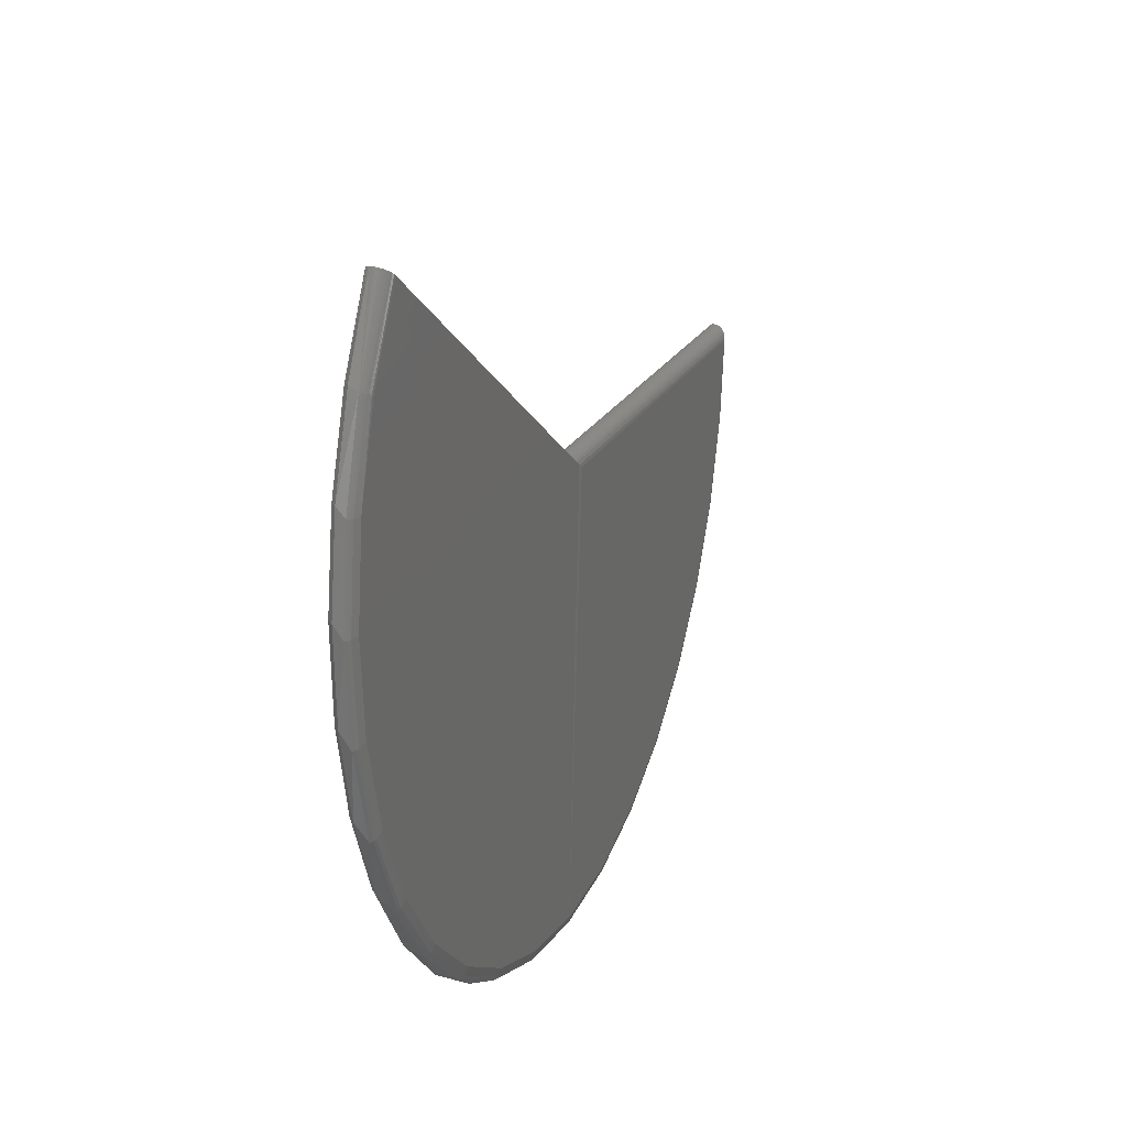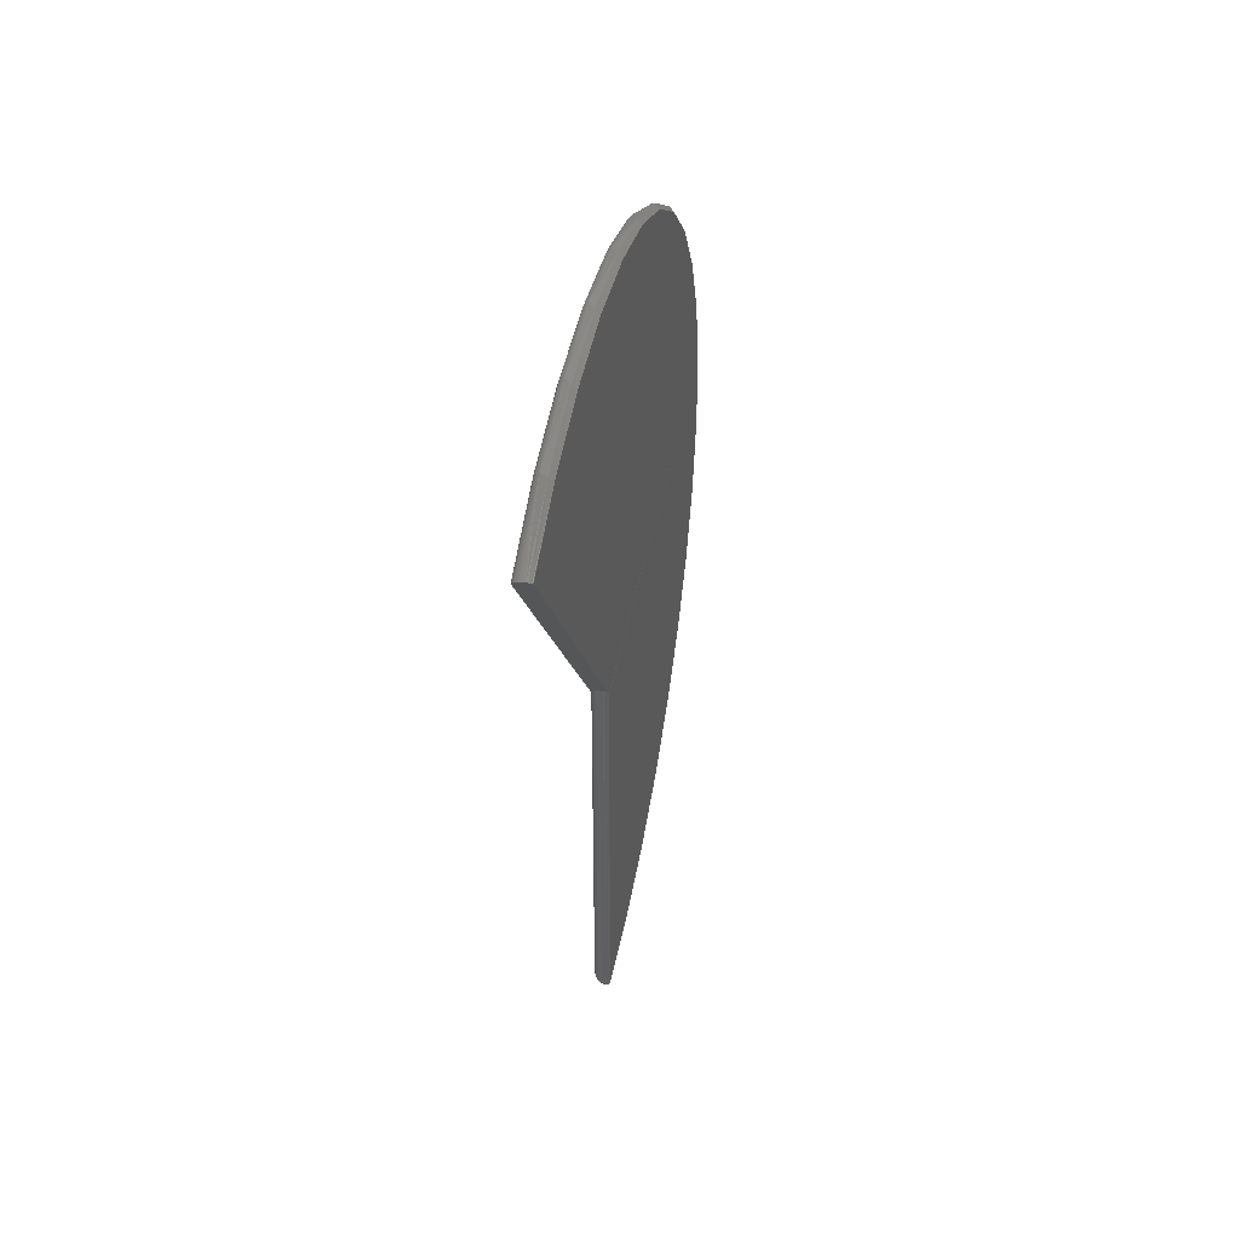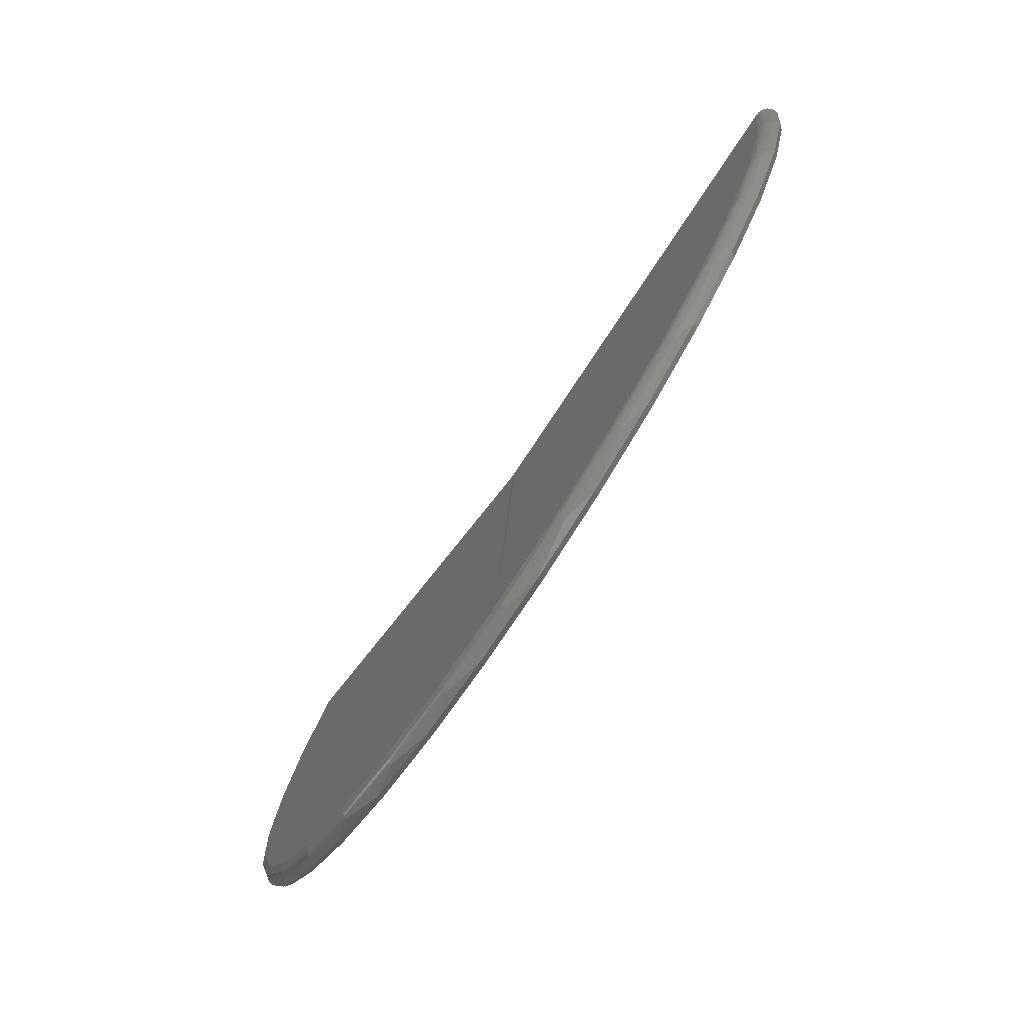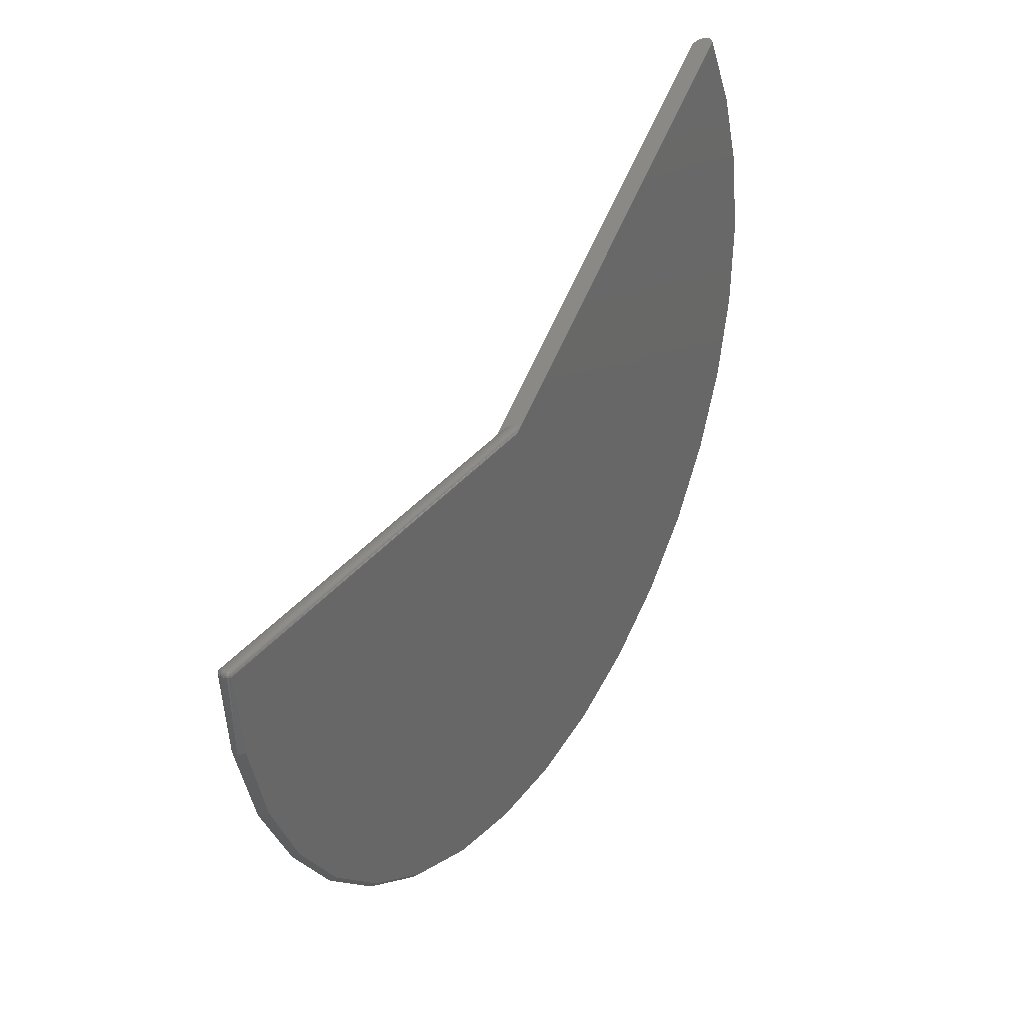
<metadata>
{"format":"stl","ext":"stl","renderer":"f3d","projection":"perspective","resolution":1024,"background":"white","views":[{"elev":21.0,"azim":20.4,"up":"+Y"},{"elev":43.9,"azim":-167.9,"up":"+Z"},{"elev":-77.6,"azim":146.5,"up":"+Y"},{"elev":32.5,"azim":-149.1,"up":"+Y"}]}
</metadata>
<code>
# stl→obj: 247 verts, 490 faces
v 0.02489 0.4218 1.362
v 0.00042 0.4228 1.363
v 0.02211 0.4231 1.364
v 0.00157 0.424 1.365
v 0.01908 0.4242 1.365
v 0.003338 0.425 1.366
v -3.054e-15 0.4213 1.361
v 0.02726 0.4201 1.359
v 0.02916 0.4183 1.357
v 0.03053 0.4164 1.354
v 0.03134 0.4143 1.351
v 0.03158 0.4125 1.348
v 0.008141 5.551e-17 0.75
v 0.005562 -0.0003311 0.7495
v 0.003415 -0.001355 0.748
v 0.00249 -0.002094 0.747
v 0.001685 -0.002966 0.7457
v 0.001019 -0.003954 0.7443
v 0.0001682 -0.0062 0.741
v 0.0308 -0.01746 0.7247
v 0.02876 -0.0123 0.7322
v 0.02682 -0.009286 0.7365
v 0.02317 -0.005455 0.7421
v 0.02028 -0.00339 0.7451
v 0.01709 -0.001776 0.7474
v 0.01537 -0.001142 0.7483
v 0.01364 -0.0006538 0.7491
v 0.01182 -0.0002898 0.7496
v 0.009996 -7.348e-05 0.7499
v 0.01599 0.425 1.366
v 0.005548 0.4256 1.367
v 0.008141 0.4258 1.367
v 0.009722 0.4257 1.367
v 0.01287 0.4255 1.367
v 4.592e-17 -0.7368 0.8391
v 4.686e-17 -0.007812 0.7387
v 4.592e-17 -0.007812 0.007854
v 4.592e-17 -0.1455 0.02221
v 4.592e-17 -0.278 0.06186
v 4.592e-17 -0.401 0.1254
v 4.592e-17 -0.5099 0.2107
v 4.592e-17 -0.6012 0.3148
v 4.592e-17 -0.6715 0.434
v 4.592e-17 -0.7185 0.5641
v 4.592e-17 -0.7406 0.7008
v 4.592e-17 -0.7075 0.9744
v 4.592e-17 -0.6535 1.102
v 4.592e-17 -0.5768 1.217
v 4.592e-17 -0.4801 1.316
v 4.592e-17 -0.3667 1.395
v 4.592e-17 0.3006 1.429
v 4.592e-17 0.1693 1.473
v 4.592e-17 -0.2405 1.452
v 4.592e-17 0.03225 1.491
v 4.592e-17 -0.106 1.485
v 0.03158 -0.02344 0.716
v 0.03138 -0.02035 0.0217
v 0.03158 -0.02344 0.02382
v 0.01451 -0.0008819 0.008448
v 0.0181 -0.00222 0.009351
v 0.02142 -0.004127 0.01064
v 0.02438 -0.006535 0.01227
v 0.02689 -0.009375 0.0142
v 0.02891 -0.01257 0.01637
v 0.03076 -0.0173 0.0196
v 0.01072 -0.0001423 0.007949
v 0.008141 0 0.007854
v 0.02979 -0.1512 0.03018
v 0.03138 -0.02141 0.02067
v 0.03158 -0.164 0.04219
v 0.03158 -0.2983 0.08751
v 0.02979 -0.2889 0.07358
v 0.02116 -0.293 0.06391
v 0.008141 -0.4052 0.1189
v 0.008141 -0.281 0.05462
v 0.03158 -0.4213 0.158
v 0.02979 -0.4154 0.143
v 0.02116 -0.4214 0.1344
v 0.008141 -0.5153 0.2051
v 0.03158 -0.5282 0.2511
v 0.02979 -0.526 0.2359
v 0.02116 -0.5335 0.2285
v 0.008141 -0.6075 0.3102
v 0.03158 -0.615 0.3632
v 0.02979 -0.6163 0.3485
v 0.02116 -0.6251 0.3427
v 0.008141 -0.6786 0.4306
v 0.03158 -0.6784 0.49
v 0.02979 -0.6828 0.4766
v 0.02116 -0.6926 0.4727
v 0.008141 -0.7261 0.5622
v 0.02979 -0.7231 0.6152
v 0.03158 -0.716 0.6267
v 0.02116 -0.7334 0.6133
v 0.008141 -0.7483 0.7003
v 0.03158 -0.7263 0.768
v 0.02763 -0.7395 0.7591
v 0.02116 -0.746 0.7591
v 0.008141 -0.7446 0.8401
v 0.03158 -0.709 0.9087
v 0.02763 -0.7235 0.9033
v 0.02116 -0.7298 0.9047
v 0.008141 -0.7149 0.9767
v 0.03158 -0.6647 1.043
v 0.02763 -0.6796 1.042
v 0.02116 -0.6856 1.044
v 0.008141 -0.6604 1.106
v 0.03158 -0.5951 1.167
v 0.02763 -0.6096 1.169
v 0.02116 -0.6149 1.172
v 0.008141 -0.5829 1.222
v 0.03158 -0.5028 1.274
v 0.02763 -0.5161 1.28
v 0.02116 -0.5206 1.284
v 0.008141 -0.4852 1.322
v 0.03158 -0.3914 1.362
v 0.02763 -0.4027 1.37
v 0.02116 -0.4062 1.376
v 0.008141 -0.3705 1.402
v 0.03158 -0.2651 1.426
v 0.02763 -0.2737 1.437
v 0.02116 -0.2761 1.443
v 0.008141 -0.243 1.46
v 0.03158 -0.1287 1.465
v 0.02763 -0.1343 1.477
v 0.02116 -0.1355 1.484
v 0.008141 -0.1071 1.492
v 0.03158 0.01265 1.476
v 0.02763 0.01034 1.49
v 0.02116 0.01043 1.496
v 0.008141 0.03259 1.499
v 0.02116 0.1559 1.48
v 0.008141 0.1711 1.48
v 0.02471 0.2943 1.432
v 0.02979 0.2912 1.425
v 0.03113 0.2895 1.421
v 0.03158 0.2885 1.417
v 0.008141 -0.007895 4.155e-05
v 0.01072 -0.00799 0.0001849
v 0.008141 -0.147 0.01455
v 0.02471 -0.1528 0.02274
v 0.02438 -0.01226 0.006637
v 0.02689 -0.01415 0.00951
v 0.02763 -0.1521 0.02622
v 0.02891 -0.01628 0.01275
v 0.03076 -0.0194 0.01756
v 0.03158 0.1535 1.46
v 0.02116 0.2954 1.435
v 0.008141 0.3037 1.436
v 0.02116 -0.1534 0.01989
v 0.01451 -0.008486 0.00093
v 0.0181 -0.009381 0.002279
v 0.02142 -0.01066 0.004203
v 0.02763 0.1546 1.473
v 0.02763 0.2928 1.429
v 0.02471 -0.2919 0.06659
v 0.02763 -0.2905 0.06986
v 0.02471 -0.4197 0.1368
v 0.02763 -0.4177 0.1397
v 0.02471 -0.5314 0.2305
v 0.02763 -0.5289 0.233
v 0.02471 -0.6226 0.3443
v 0.02763 -0.6197 0.3463
v 0.02471 -0.6899 0.4738
v 0.02763 -0.6866 0.4751
v 0.02471 -0.7305 0.6138
v 0.02763 -0.7271 0.6145
v 0.02471 -0.7431 0.7591
v 0.02471 -0.727 0.9041
v 0.02471 -0.6829 1.043
v 0.02471 -0.6125 1.171
v 0.02471 -0.5185 1.282
v 0.02471 -0.4046 1.373
v 0.02471 -0.2751 1.44
v 0.02471 -0.1349 1.481
v 0.02471 0.01039 1.493
v 0.02471 0.1553 1.477
v 0.008141 -0.006359 0.0001775
v 0.01485 -0.007072 0.001152
v 0.02732 -0.01014 0.01313
v 0.02753 -0.01104 0.0121
v 0.008141 -0.00488 0.0006124
v 0.01509 -0.005705 0.001633
v 0.01525 -0.004434 0.002355
v 0.008141 -0.003515 0.001329
v 0.0153 -0.003303 0.003293
v 0.008141 -0.002317 0.0023
v 0.01525 -0.002353 0.004413
v 0.008141 -0.001334 0.003488
v 0.01509 -0.001617 0.005676
v 0.008141 -0.0006026 0.004845
v 0.01485 -0.00112 0.007037
v 0.008141 -0.0001521 0.006319
v 0.02732 -0.01307 0.01026
v 0.02753 -0.01202 0.01113
v 0.02192 -0.009442 0.004682
v 0.02227 -0.008264 0.005352
v 0.02244 -0.007159 0.00619
v 0.02244 -0.006164 0.007172
v 0.02227 -0.005309 0.008264
v 0.02192 -0.004623 0.009432
v 0.0001501 -0.006288 0.007854
v 0.006288 -0.0001501 0.007854
v 0.004823 -0.0005947 0.007854
v 0.003472 -0.001317 0.007854
v 0.002288 -0.002288 0.007854
v 0.001317 -0.003472 0.007854
v 0.0005947 -0.004823 0.007854
v 0.0001501 -0.007829 0.00633
v 0.0005947 -0.007844 0.004864
v 0.001317 -0.007858 0.003513
v 0.002288 -0.007871 0.00233
v 0.003472 -0.007881 0.001358
v 0.004823 -0.007888 0.0006362
v 0.006288 -0.007893 0.0001917
v 0.006288 -0.0002993 0.006349
v 0.002288 -0.002396 0.006769
v 0.003472 -0.001443 0.006578
v 0.004823 -0.0007352 0.006436
v 0.0005947 -0.005333 0.006183
v 0.001317 -0.004213 0.005428
v 0.002288 -0.002714 0.005726
v 0.003472 -0.001818 0.005352
v 0.004823 -0.001151 0.005074
v 0.006288 -0.0007411 0.004903
v 0.0005947 -0.006168 0.005357
v 0.001317 -0.005425 0.004229
v 0.002288 -0.003231 0.004766
v 0.002288 -0.003927 0.003927
v 0.003472 -0.002426 0.004223
v 0.003472 -0.003243 0.003236
v 0.004823 -0.001827 0.00382
v 0.004823 -0.002736 0.002723
v 0.006288 -0.001458 0.003572
v 0.006288 -0.002423 0.002407
v 0.002288 -0.004774 0.00324
v 0.003472 -0.004239 0.002429
v 0.004823 -0.003842 0.001826
v 0.006288 -0.003598 0.001455
v 0.002288 -0.005739 0.002733
v 0.003472 -0.005374 0.001833
v 0.004823 -0.005103 0.001164
v 0.006288 -0.004936 0.0007516
v 0.006288 -0.006387 0.000325
v 0.004823 -0.00647 0.0007618
v 0.003472 -0.006604 0.001471
v 0.002288 -0.006785 0.002426
f 1 2 3
f 3 2 4
f 3 4 5
f 4 6 5
f 7 2 1
f 7 1 8
f 7 8 9
f 7 9 10
f 7 10 11
f 7 11 12
f 7 12 13
f 7 13 14
f 7 14 15
f 7 15 16
f 7 16 17
f 7 17 18
f 7 18 19
f 12 20 21
f 12 21 22
f 12 22 23
f 12 23 24
f 12 24 25
f 12 25 26
f 12 26 27
f 12 27 28
f 12 28 29
f 12 29 13
f 30 5 6
f 30 6 31
f 30 31 32
f 30 32 33
f 30 33 34
f 19 35 7
f 35 19 36
f 36 37 38
f 36 38 39
f 36 39 40
f 36 40 41
f 36 41 42
f 36 42 43
f 36 43 44
f 36 44 45
f 36 45 35
f 7 35 46
f 7 46 47
f 7 47 48
f 7 48 49
f 7 49 50
f 7 50 51
f 51 50 52
f 52 50 53
f 52 53 54
f 54 53 55
f 56 57 20
f 56 58 57
f 59 26 25
f 59 25 60
f 60 25 24
f 60 24 61
f 61 24 23
f 61 23 62
f 62 23 22
f 62 22 63
f 63 22 21
f 63 21 64
f 64 21 20
f 64 20 65
f 57 65 20
f 66 67 13
f 66 13 29
f 66 29 28
f 66 28 27
f 66 27 26
f 66 26 59
f 58 68 69
f 58 70 68
f 71 72 70
f 73 74 75
f 76 77 71
f 78 79 74
f 78 74 73
f 80 81 76
f 82 83 79
f 82 79 78
f 84 85 80
f 86 87 83
f 86 83 82
f 88 89 84
f 90 91 87
f 90 87 86
f 92 88 93
f 94 95 91
f 94 91 90
f 96 97 93
f 98 99 95
f 98 95 94
f 100 101 96
f 102 103 99
f 102 99 98
f 104 105 100
f 106 107 103
f 106 103 102
f 108 109 104
f 110 111 107
f 110 107 106
f 112 113 108
f 114 115 111
f 114 111 110
f 116 117 112
f 118 119 115
f 118 115 114
f 120 121 116
f 122 123 119
f 122 119 118
f 124 125 120
f 126 127 123
f 126 123 122
f 128 129 124
f 130 131 127
f 130 127 126
f 132 133 131
f 3 134 1
f 135 136 10
f 10 136 11
f 11 136 137
f 12 11 137
f 138 139 140
f 141 142 143
f 141 143 144
f 144 143 145
f 144 145 68
f 68 145 146
f 68 146 69
f 97 92 93
f 136 147 137
f 148 134 3
f 148 3 5
f 148 5 30
f 148 30 34
f 148 34 33
f 148 33 32
f 148 32 149
f 148 149 133
f 148 133 132
f 150 73 75
f 150 75 140
f 150 140 139
f 150 139 151
f 150 151 152
f 150 152 153
f 150 153 142
f 150 142 141
f 154 129 128
f 154 128 147
f 154 147 136
f 154 136 135
f 154 135 155
f 1 134 8
f 8 134 155
f 8 155 9
f 9 155 135
f 9 135 10
f 73 150 156
f 156 150 141
f 156 141 157
f 157 141 144
f 157 144 72
f 72 144 68
f 72 68 70
f 78 73 158
f 158 73 156
f 158 156 159
f 159 156 157
f 159 157 77
f 77 157 72
f 77 72 71
f 82 78 160
f 160 78 158
f 160 158 161
f 161 158 159
f 161 159 81
f 81 159 77
f 81 77 76
f 86 82 162
f 162 82 160
f 162 160 163
f 163 160 161
f 163 161 85
f 85 161 81
f 85 81 80
f 90 86 164
f 164 86 162
f 164 162 165
f 165 162 163
f 165 163 89
f 89 163 85
f 89 85 84
f 94 90 166
f 166 90 164
f 166 164 167
f 167 164 165
f 167 165 92
f 92 165 89
f 92 89 88
f 98 94 168
f 168 94 166
f 168 166 97
f 97 166 167
f 97 167 92
f 102 98 169
f 169 98 168
f 169 168 101
f 101 168 97
f 101 97 96
f 106 102 170
f 170 102 169
f 170 169 105
f 105 169 101
f 105 101 100
f 110 106 171
f 171 106 170
f 171 170 109
f 109 170 105
f 109 105 104
f 114 110 172
f 172 110 171
f 172 171 113
f 113 171 109
f 113 109 108
f 118 114 173
f 173 114 172
f 173 172 117
f 117 172 113
f 117 113 112
f 122 118 174
f 174 118 173
f 174 173 121
f 121 173 117
f 121 117 116
f 126 122 175
f 175 122 174
f 175 174 125
f 125 174 121
f 125 121 120
f 130 126 176
f 176 126 175
f 176 175 129
f 129 175 125
f 129 125 124
f 129 154 176
f 176 154 177
f 176 177 130
f 130 177 132
f 130 132 131
f 148 132 134
f 134 132 177
f 134 177 155
f 155 177 154
f 69 146 58
f 146 57 58
f 178 179 138
f 179 139 138
f 145 180 64
f 64 146 145
f 65 146 64
f 145 181 180
f 57 146 65
f 179 151 139
f 182 183 178
f 182 184 183
f 185 184 182
f 185 186 184
f 187 186 185
f 187 188 186
f 189 188 187
f 189 190 188
f 191 190 189
f 191 192 190
f 193 192 191
f 193 59 192
f 66 59 193
f 66 193 67
f 145 194 195
f 145 143 194
f 63 64 180
f 194 143 142
f 194 142 153
f 196 194 153
f 194 196 197
f 197 195 194
f 198 195 197
f 181 199 200
f 200 180 181
f 201 180 200
f 63 180 201
f 62 63 201
f 61 62 201
f 196 153 152
f 196 152 151
f 179 196 151
f 198 197 183
f 184 198 183
f 184 186 198
f 60 61 192
f 59 60 192
f 145 195 181
f 181 195 198
f 181 198 199
f 178 183 179
f 179 183 197
f 179 197 196
f 61 201 192
f 192 201 200
f 192 200 190
f 190 200 199
f 190 199 188
f 188 199 198
f 188 198 186
f 37 19 202
f 37 36 19
f 203 204 205
f 14 205 15
f 205 206 15
f 15 206 16
f 16 206 207
f 16 207 17
f 17 207 208
f 17 208 18
f 18 208 202
f 18 202 19
f 13 67 14
f 14 67 203
f 14 203 205
f 75 39 38
f 74 40 39
f 74 39 75
f 79 41 40
f 79 40 74
f 83 42 41
f 83 41 79
f 87 43 42
f 87 42 83
f 91 44 43
f 91 43 87
f 95 45 44
f 95 44 91
f 99 35 45
f 99 45 95
f 103 46 35
f 103 35 99
f 107 47 46
f 107 46 103
f 111 48 47
f 111 47 107
f 115 49 48
f 115 48 111
f 119 50 49
f 119 49 115
f 123 53 50
f 123 50 119
f 127 55 53
f 127 53 123
f 131 54 55
f 131 55 127
f 133 52 54
f 133 54 131
f 149 52 133
f 32 31 149
f 37 209 38
f 51 52 149
f 51 149 31
f 51 31 6
f 51 6 4
f 51 4 2
f 51 2 7
f 140 75 38
f 140 38 209
f 140 209 210
f 140 210 211
f 140 211 212
f 140 212 213
f 140 213 214
f 140 214 215
f 140 215 138
f 67 216 203
f 67 193 216
f 217 207 206
f 206 205 217
f 217 205 218
f 205 204 218
f 218 204 219
f 204 203 219
f 219 203 216
f 220 202 208
f 208 207 220
f 220 207 221
f 207 217 221
f 221 217 222
f 217 218 222
f 222 218 223
f 218 219 223
f 223 219 224
f 219 216 224
f 224 216 225
f 216 193 225
f 225 193 191
f 37 202 209
f 202 220 209
f 209 220 226
f 220 221 226
f 226 221 227
f 221 228 227
f 227 228 229
f 228 230 229
f 229 230 231
f 230 232 231
f 231 232 233
f 232 234 233
f 233 234 235
f 234 189 235
f 235 189 187
f 236 227 229
f 229 231 236
f 236 231 237
f 231 233 237
f 237 233 238
f 233 235 238
f 238 235 239
f 235 187 239
f 239 187 185
f 210 209 226
f 226 227 210
f 210 227 211
f 227 236 211
f 211 236 240
f 236 237 240
f 240 237 241
f 237 238 241
f 241 238 242
f 238 239 242
f 242 239 243
f 239 185 243
f 243 185 182
f 178 138 244
f 244 138 215
f 244 215 245
f 245 215 214
f 245 214 246
f 246 214 213
f 246 213 247
f 247 213 212
f 247 212 211
f 191 189 225
f 225 189 234
f 225 234 224
f 224 234 232
f 224 232 223
f 223 232 230
f 223 230 222
f 222 230 228
f 222 228 221
f 182 178 243
f 243 178 244
f 243 244 242
f 242 244 245
f 242 245 241
f 241 245 246
f 241 246 240
f 240 246 247
f 240 247 211
f 12 96 20
f 56 20 96
f 56 96 93
f 56 93 88
f 56 88 84
f 56 84 80
f 56 80 76
f 56 76 71
f 56 71 70
f 56 70 58
f 12 137 120
f 12 120 116
f 12 116 112
f 12 112 108
f 12 108 104
f 12 104 100
f 12 100 96
f 128 124 147
f 147 124 120
f 147 120 137

</code>
